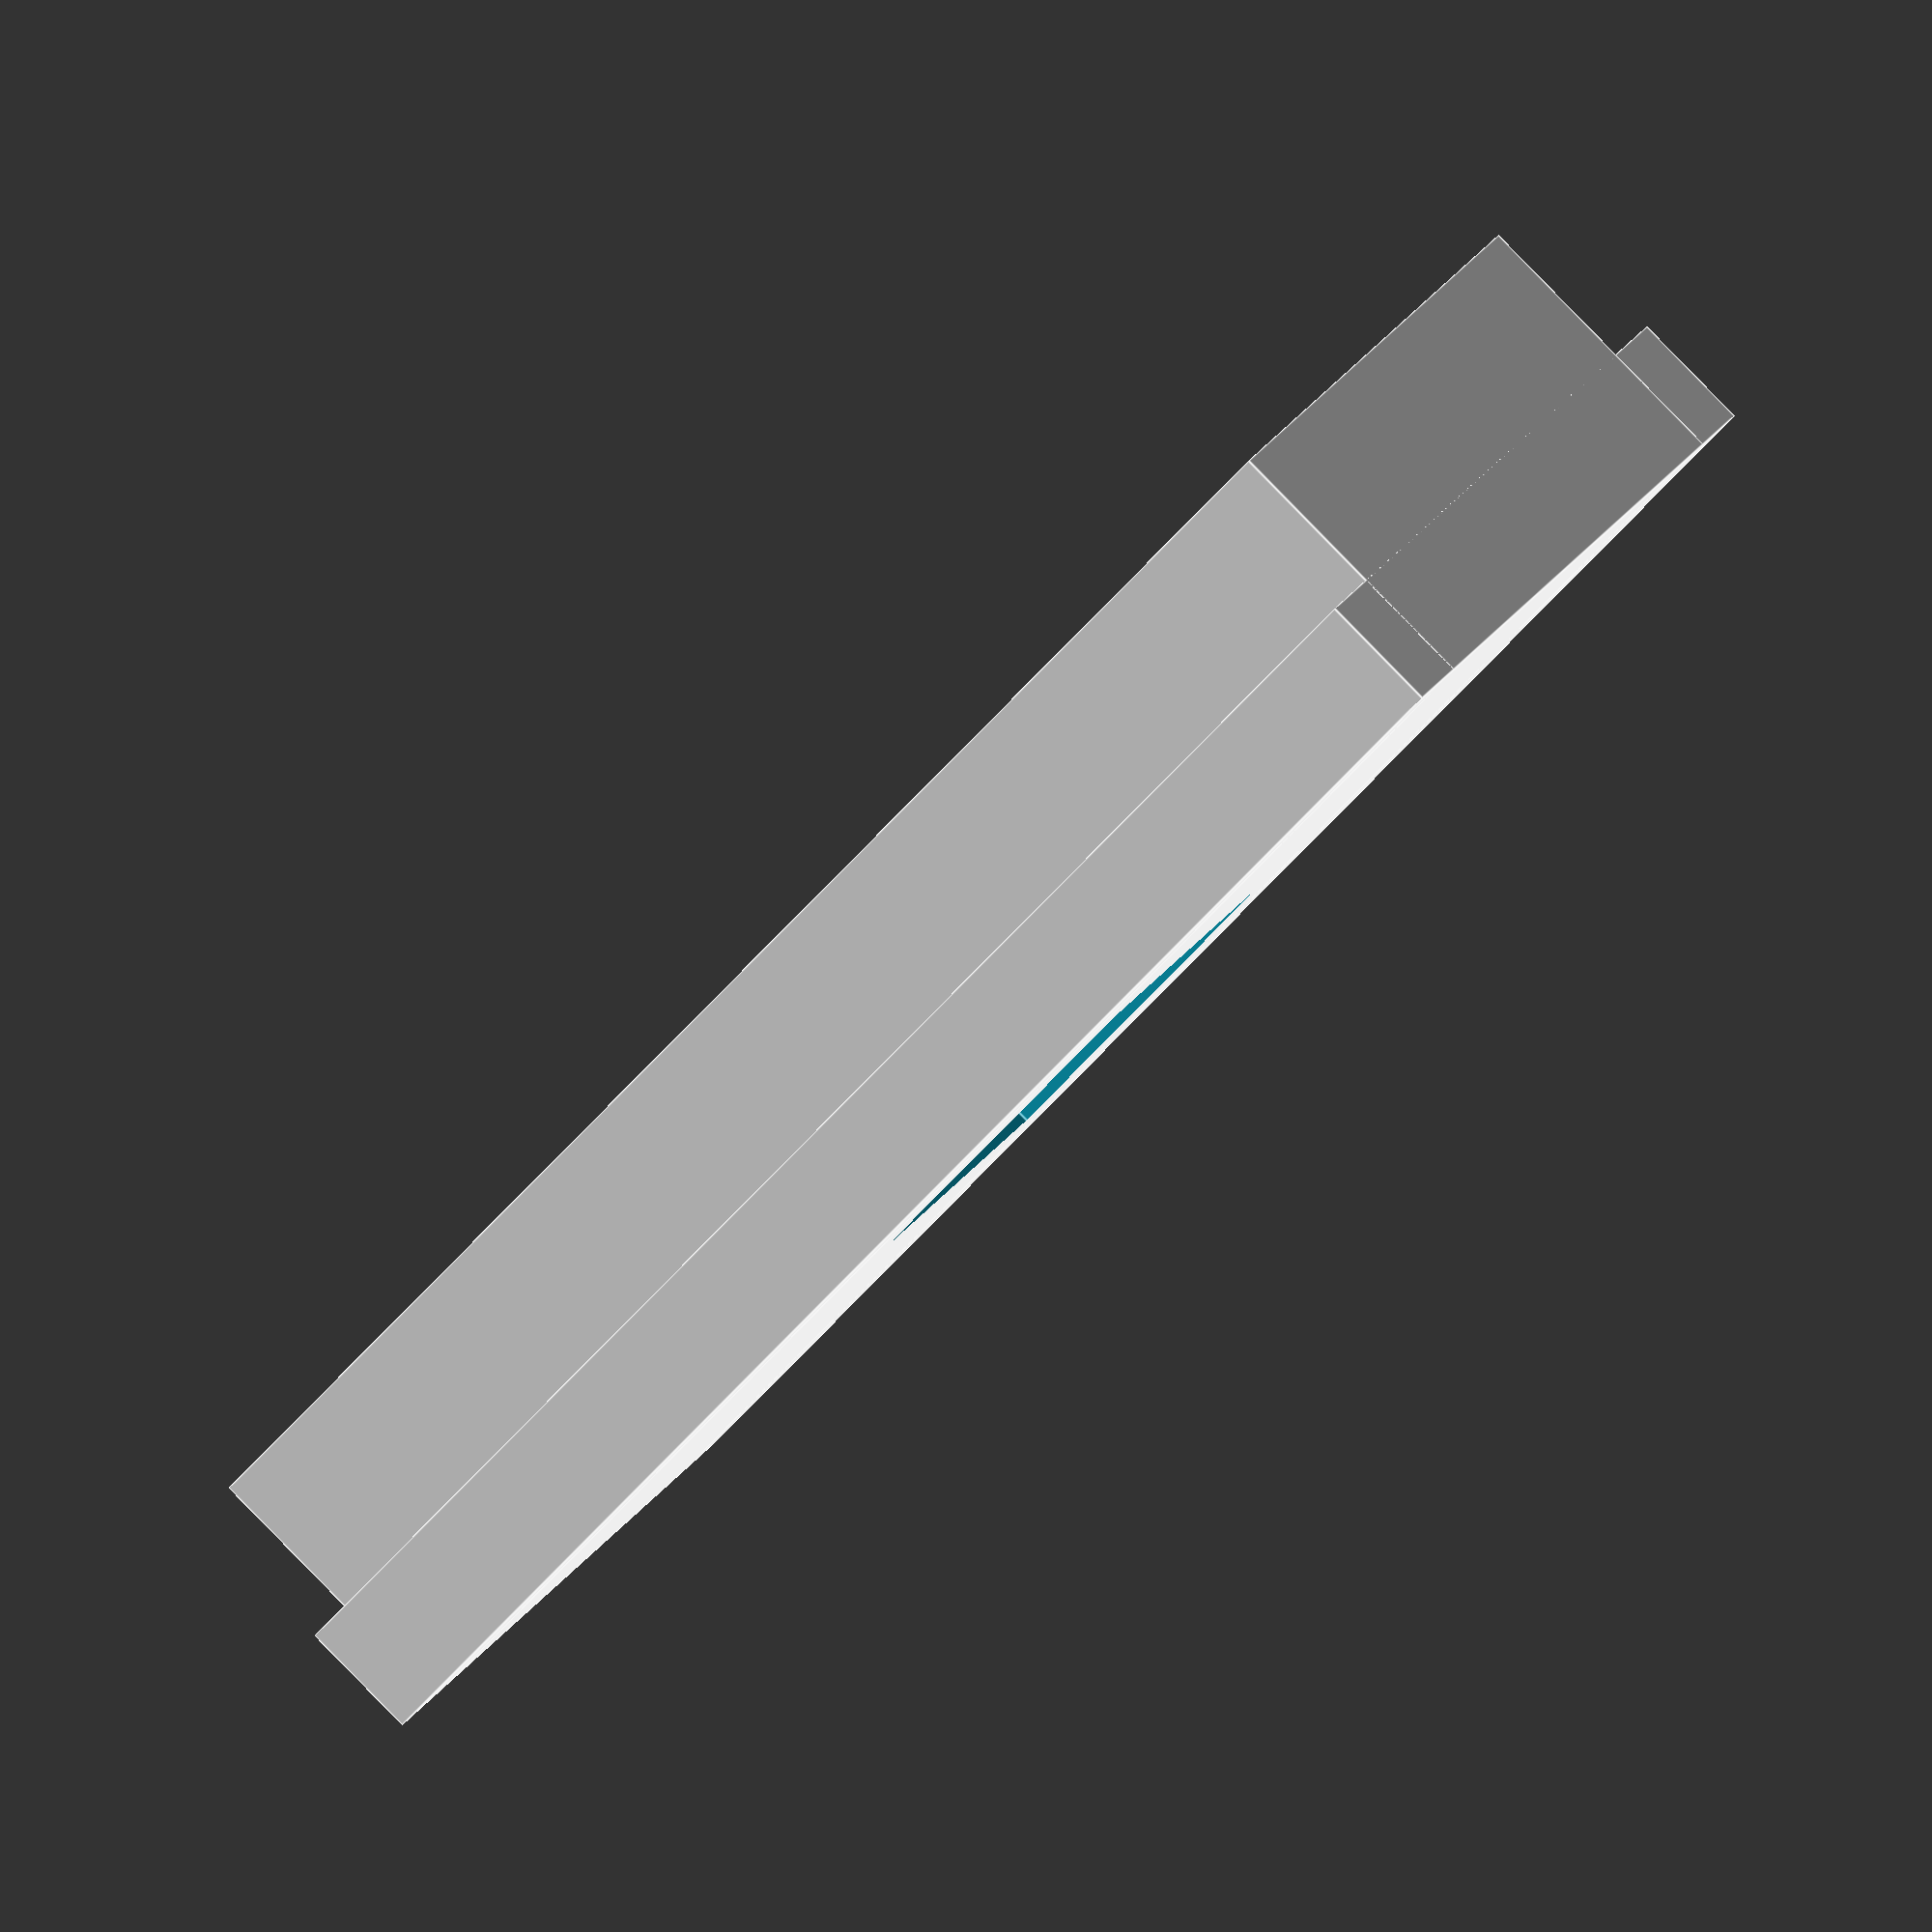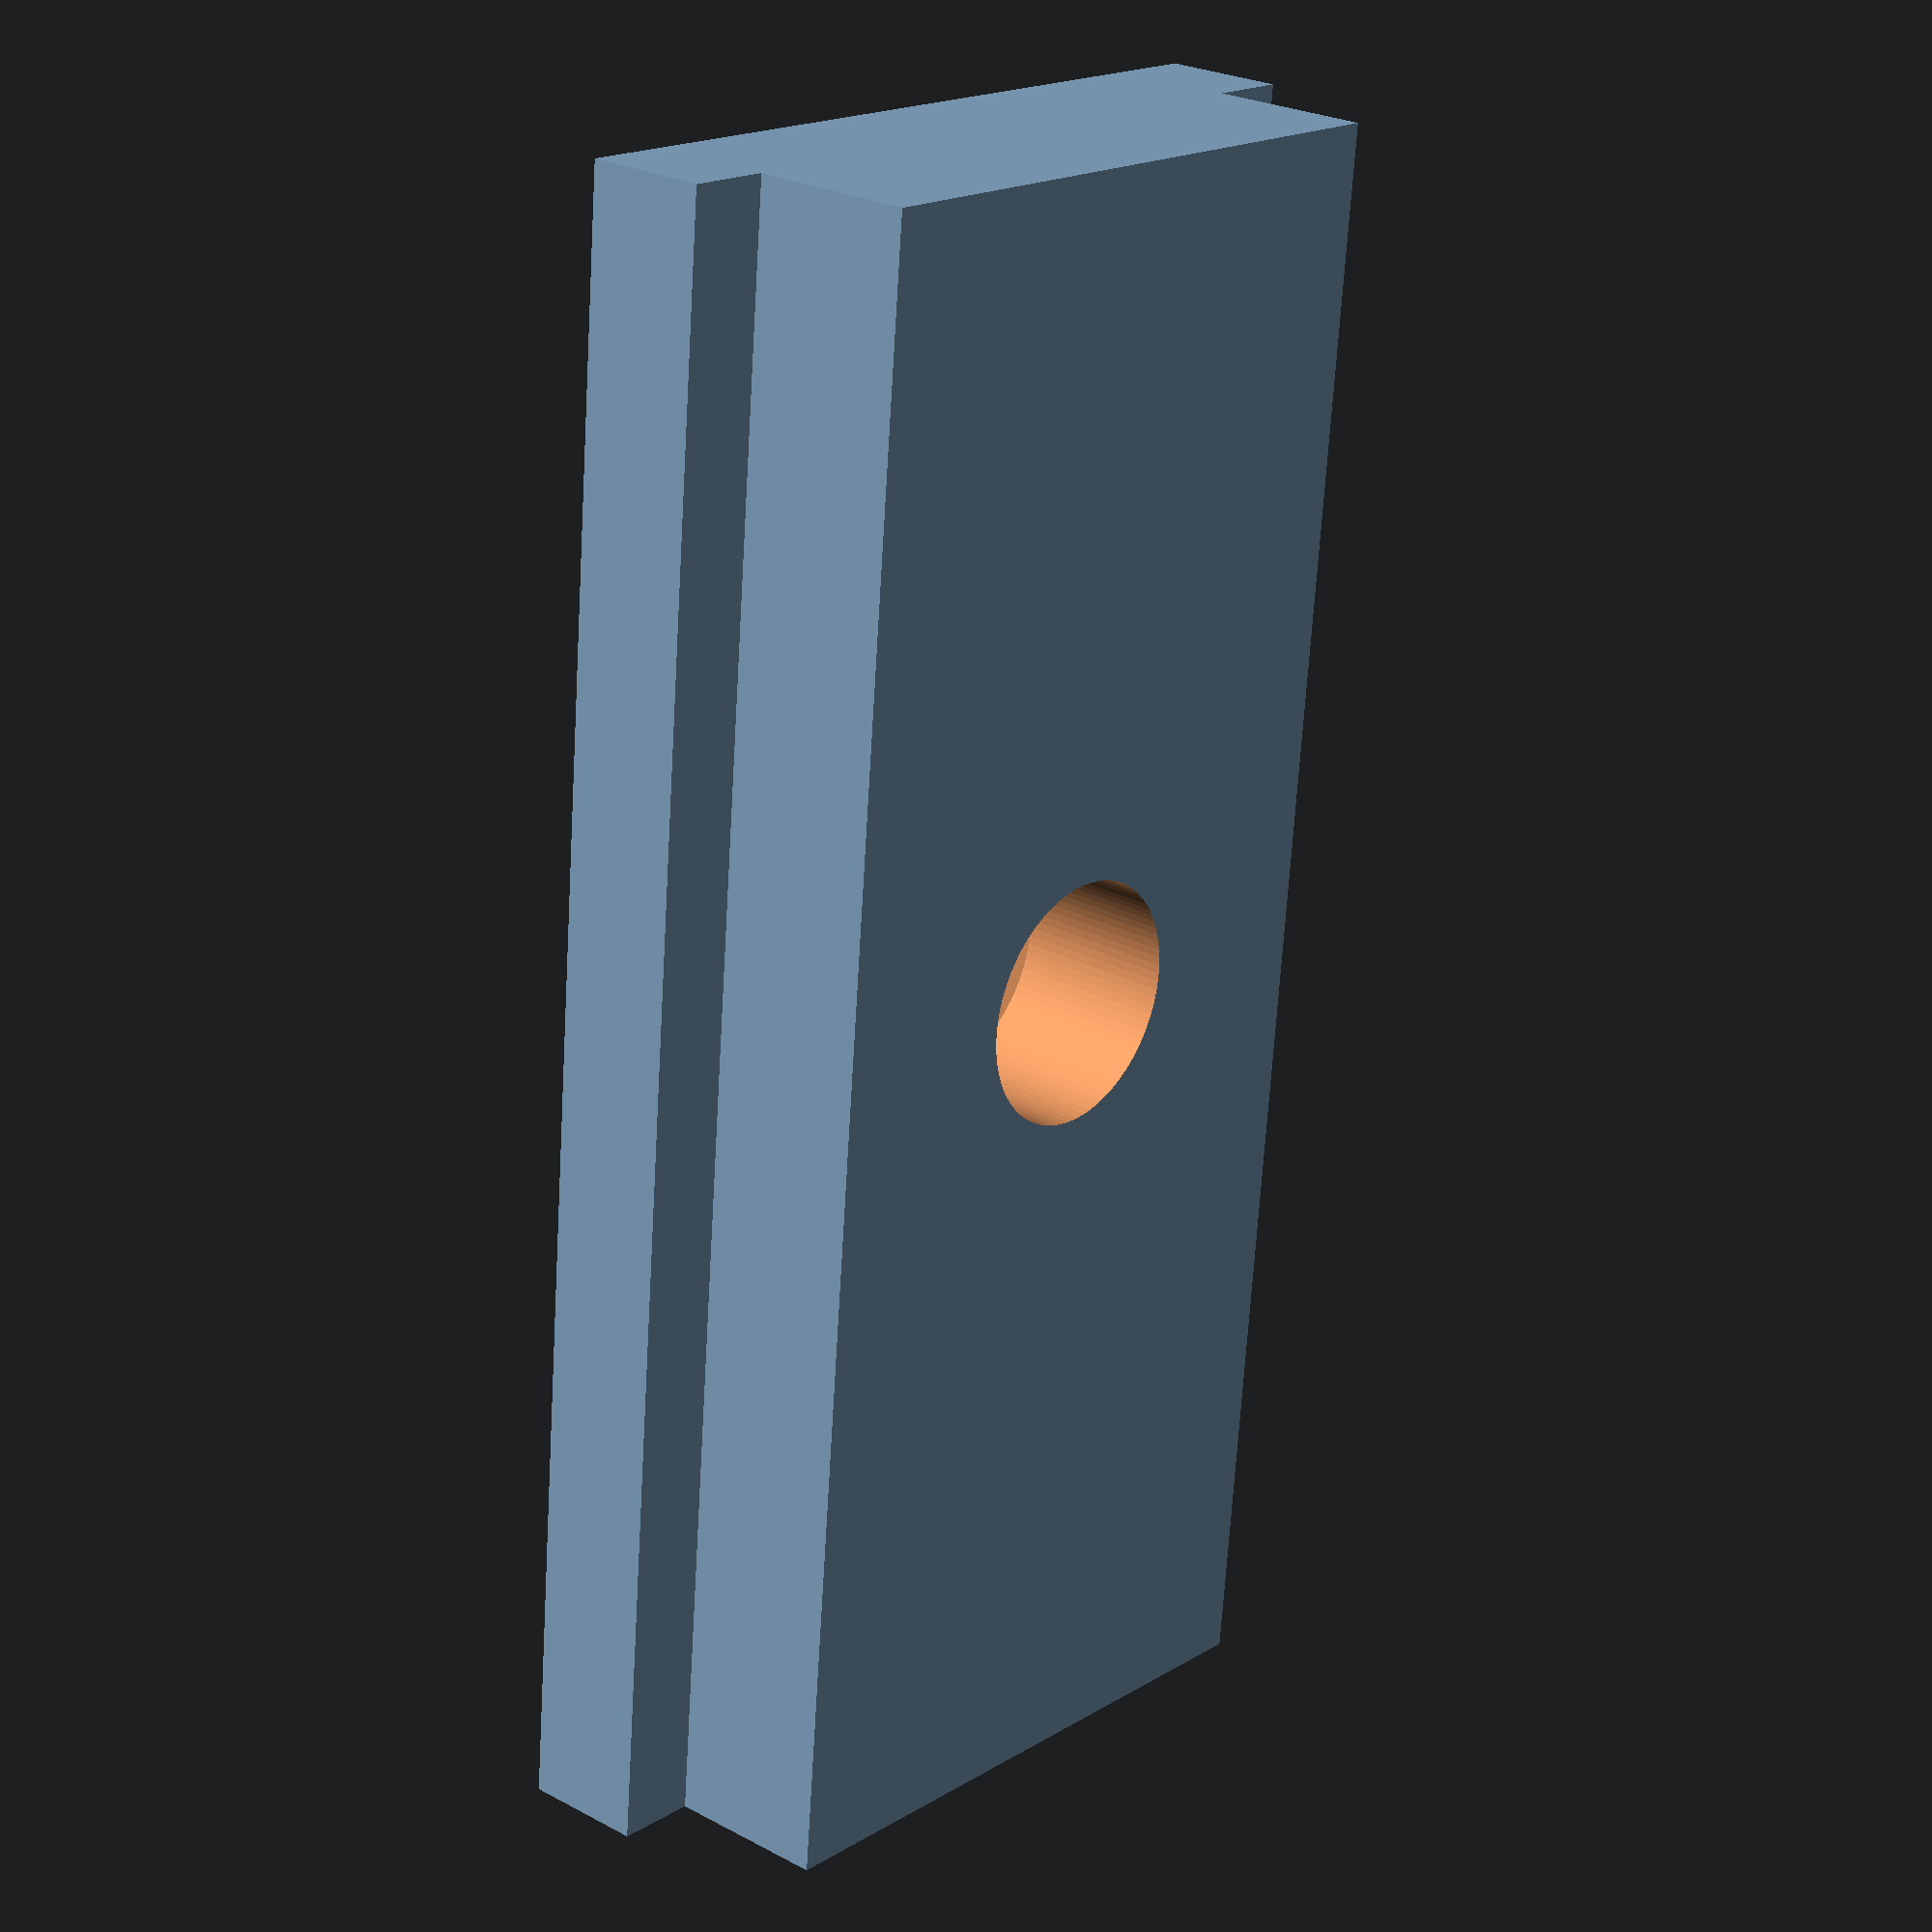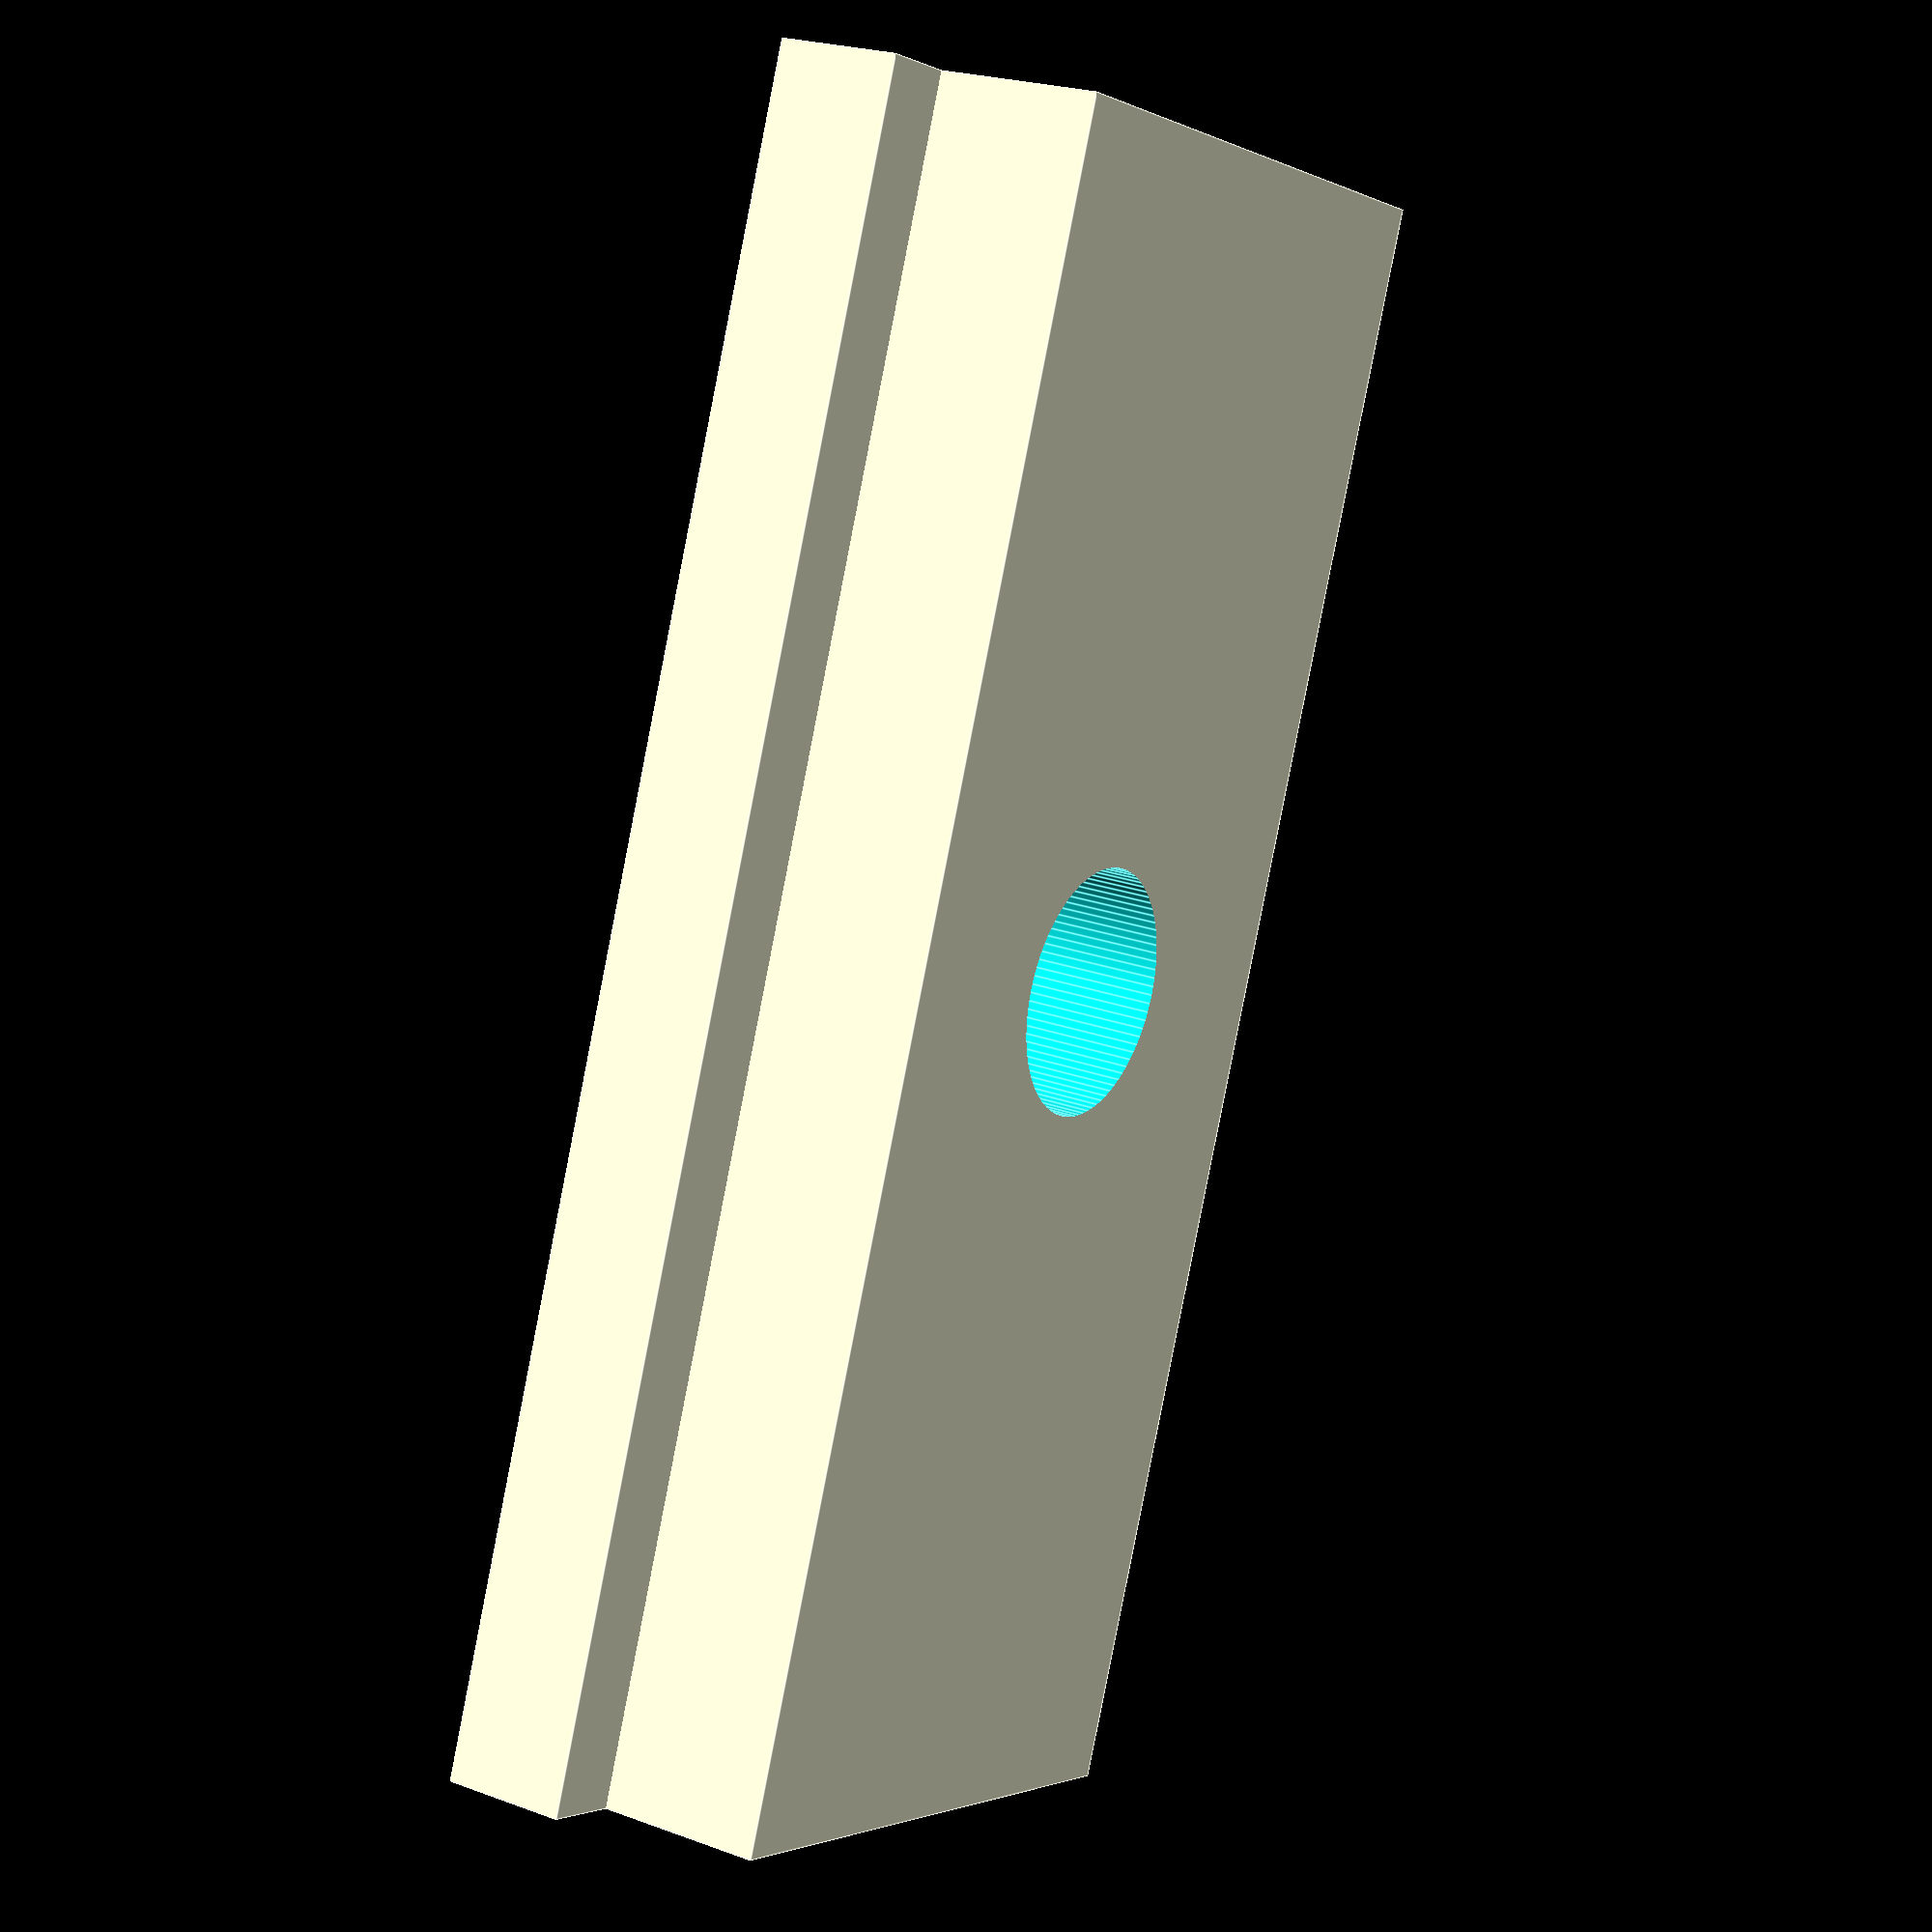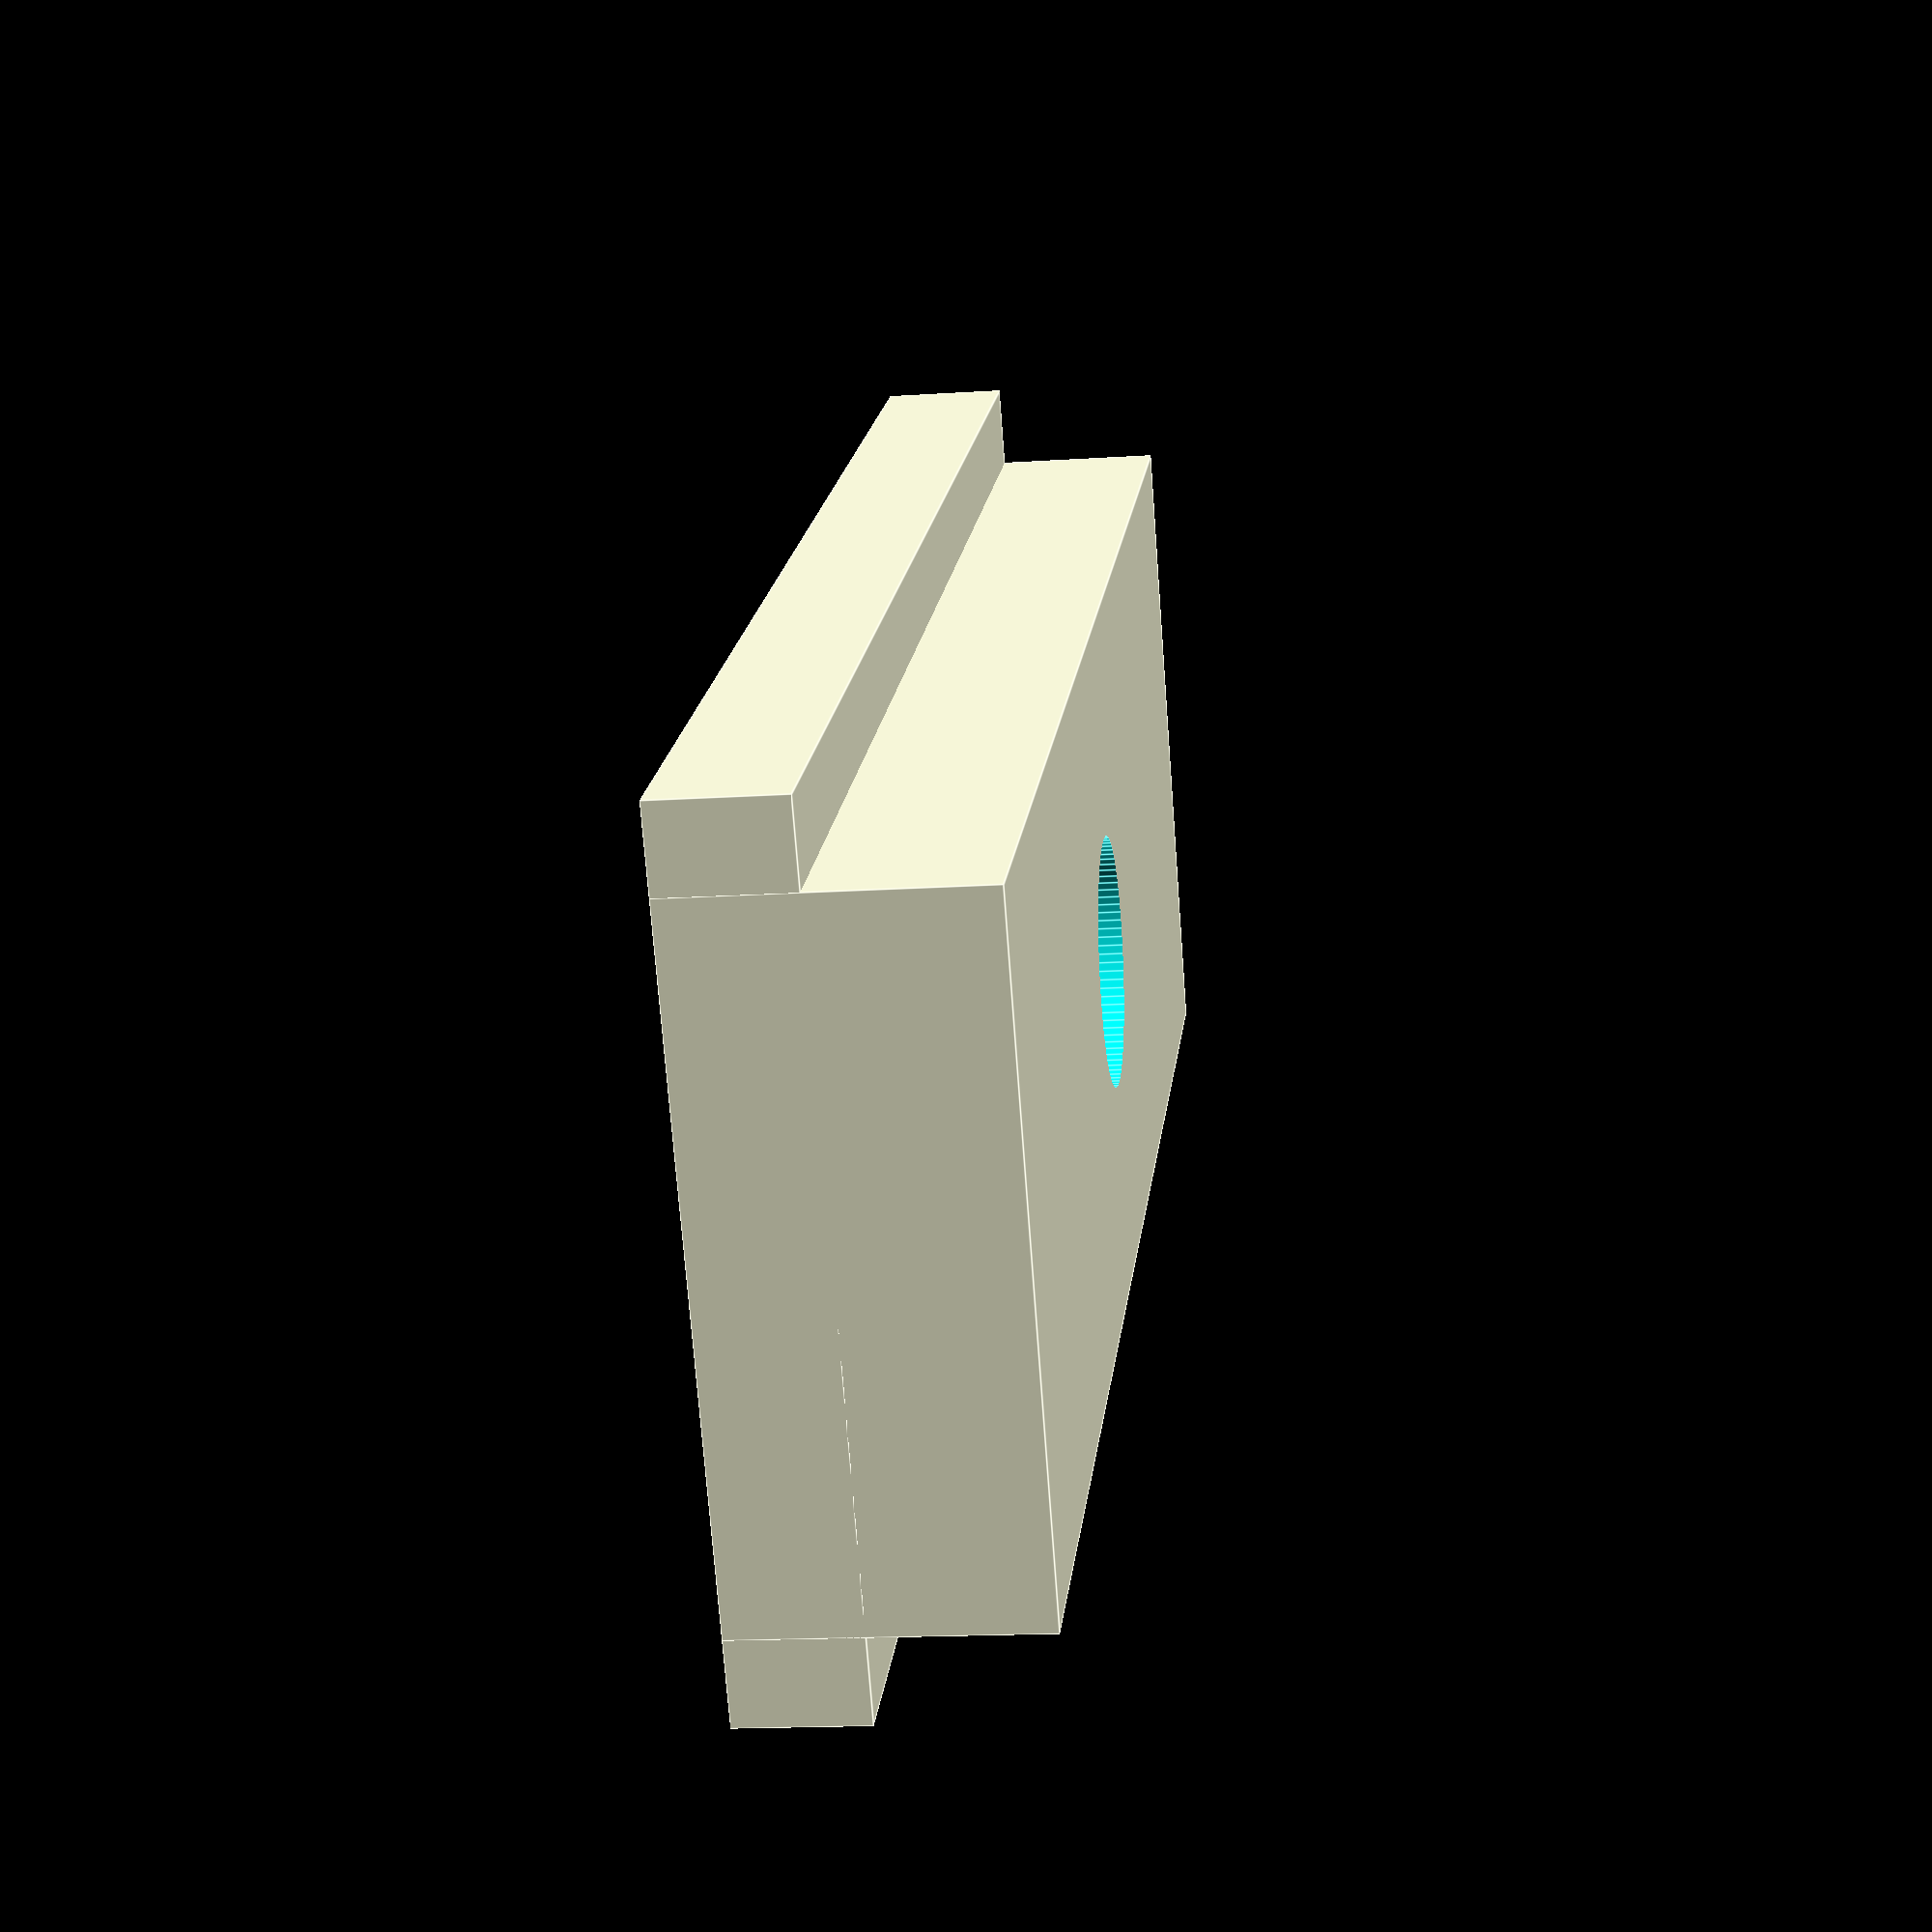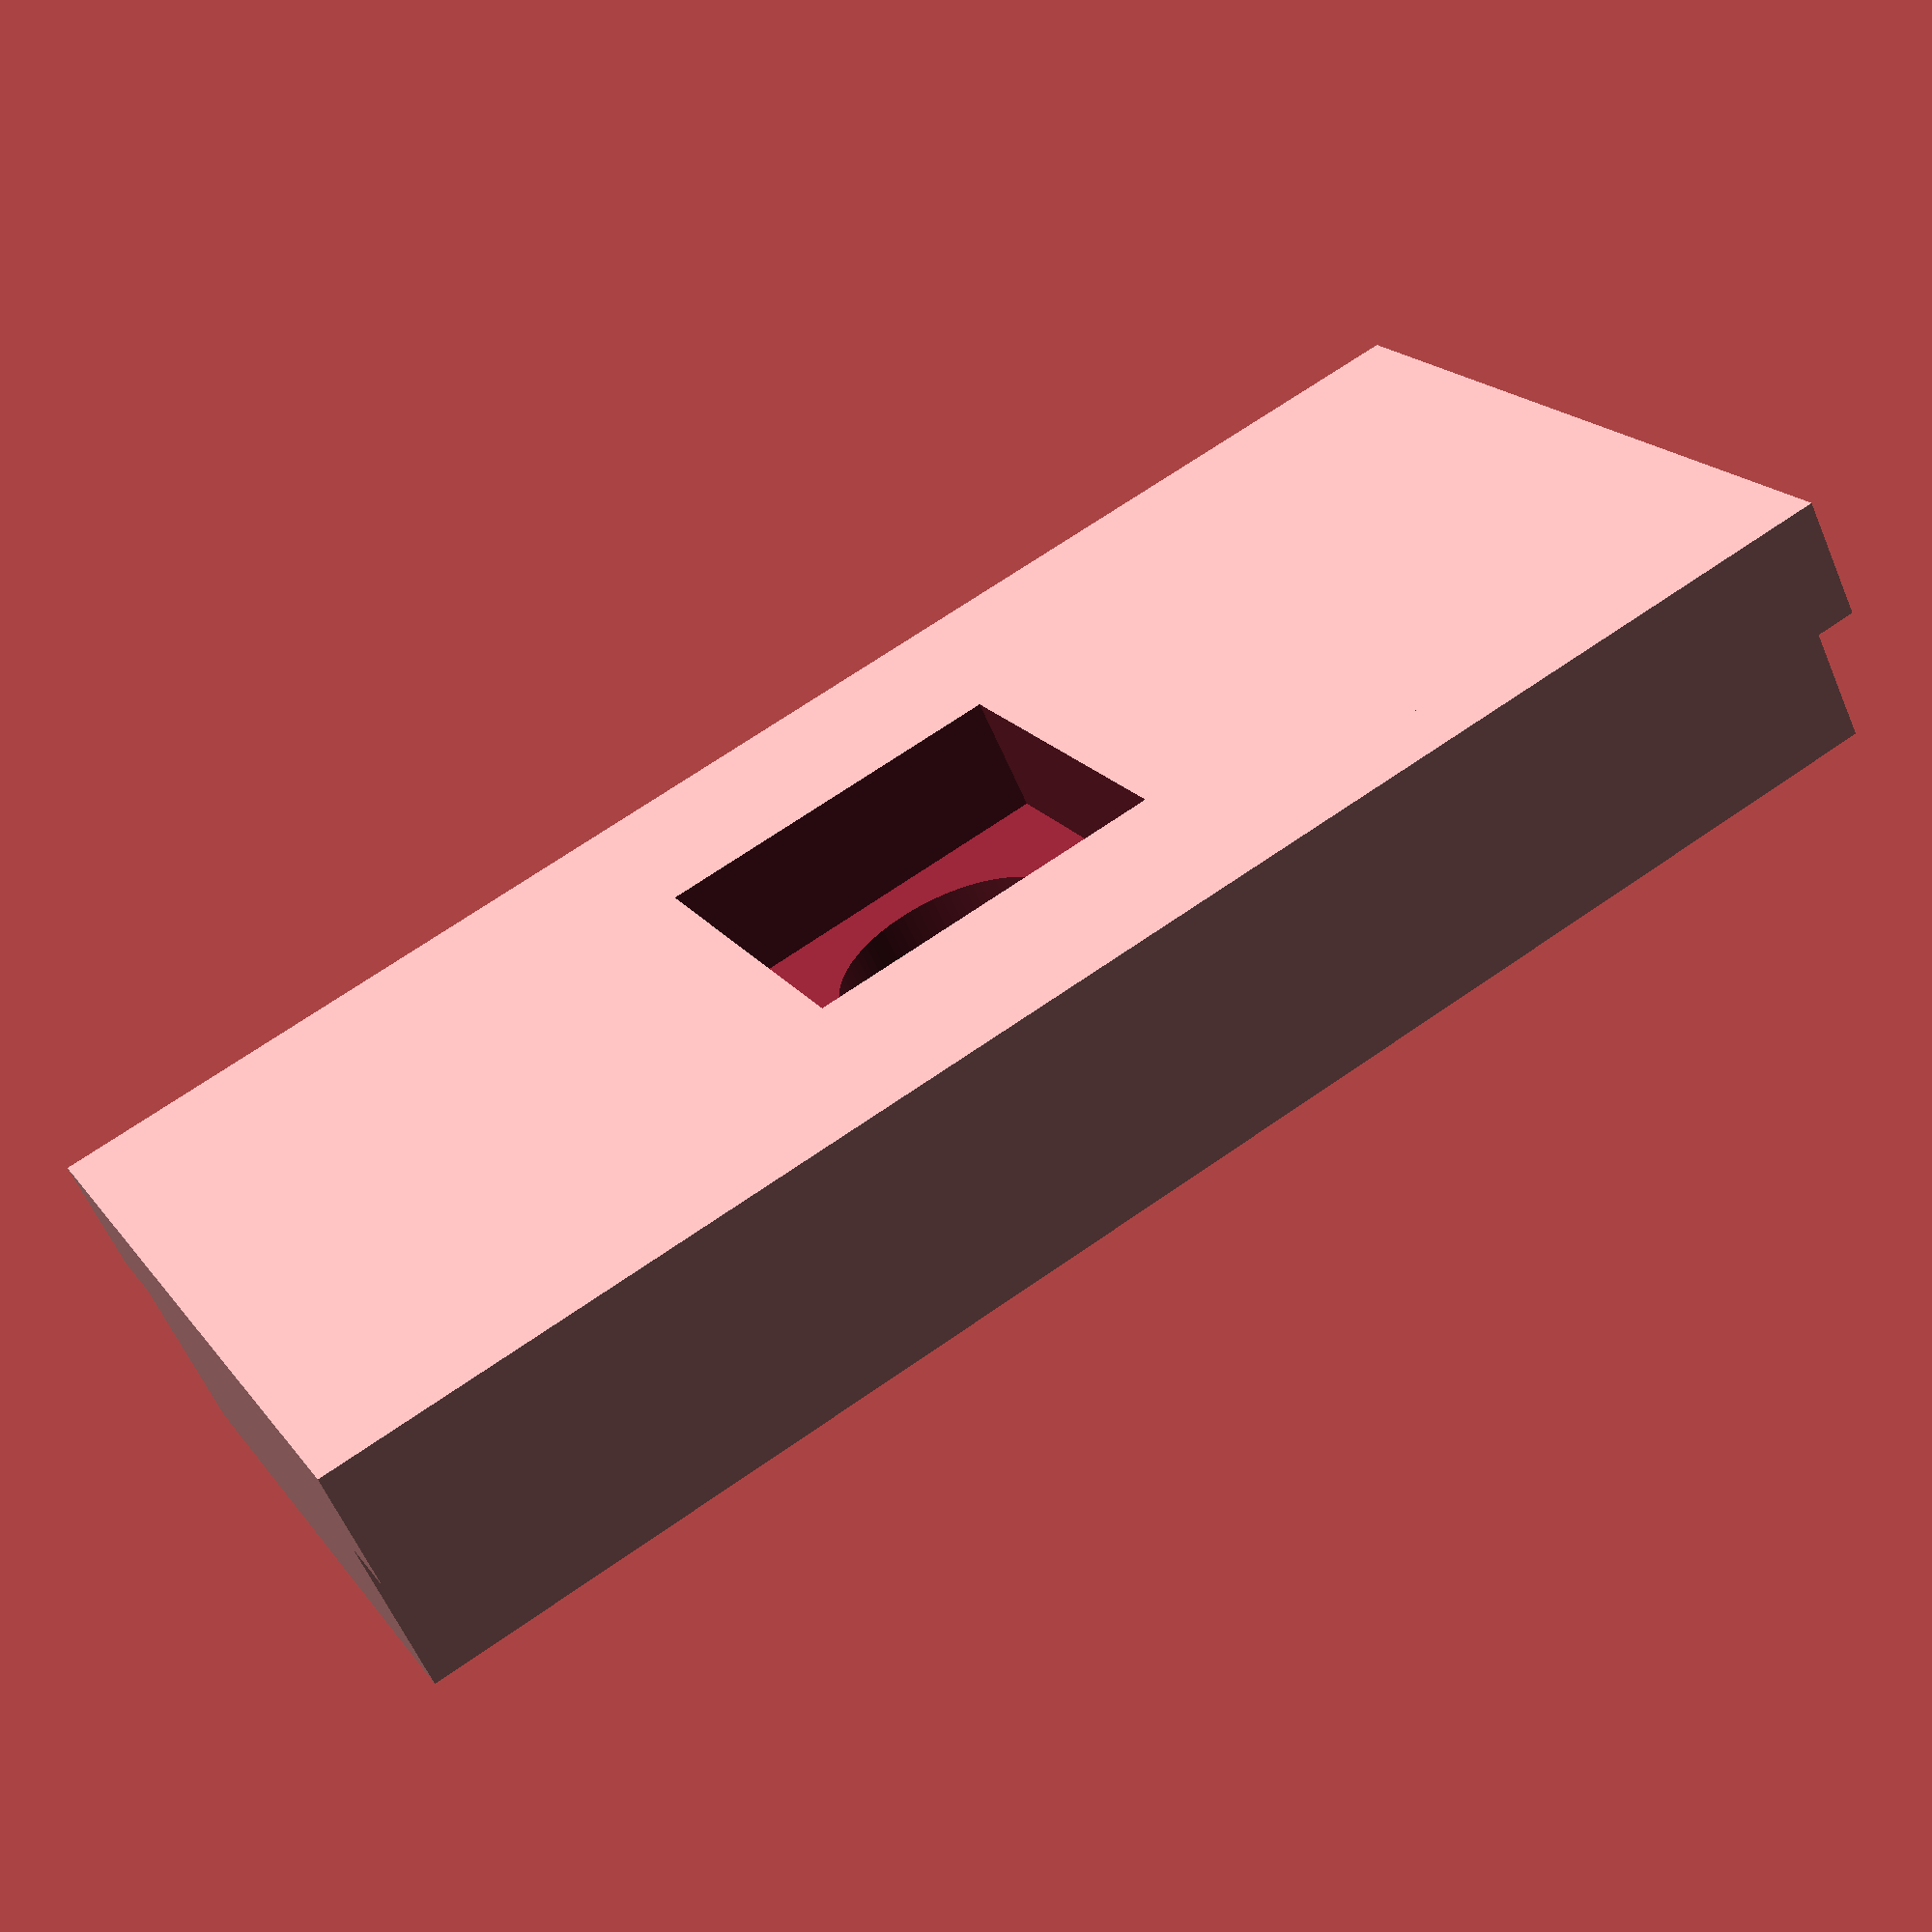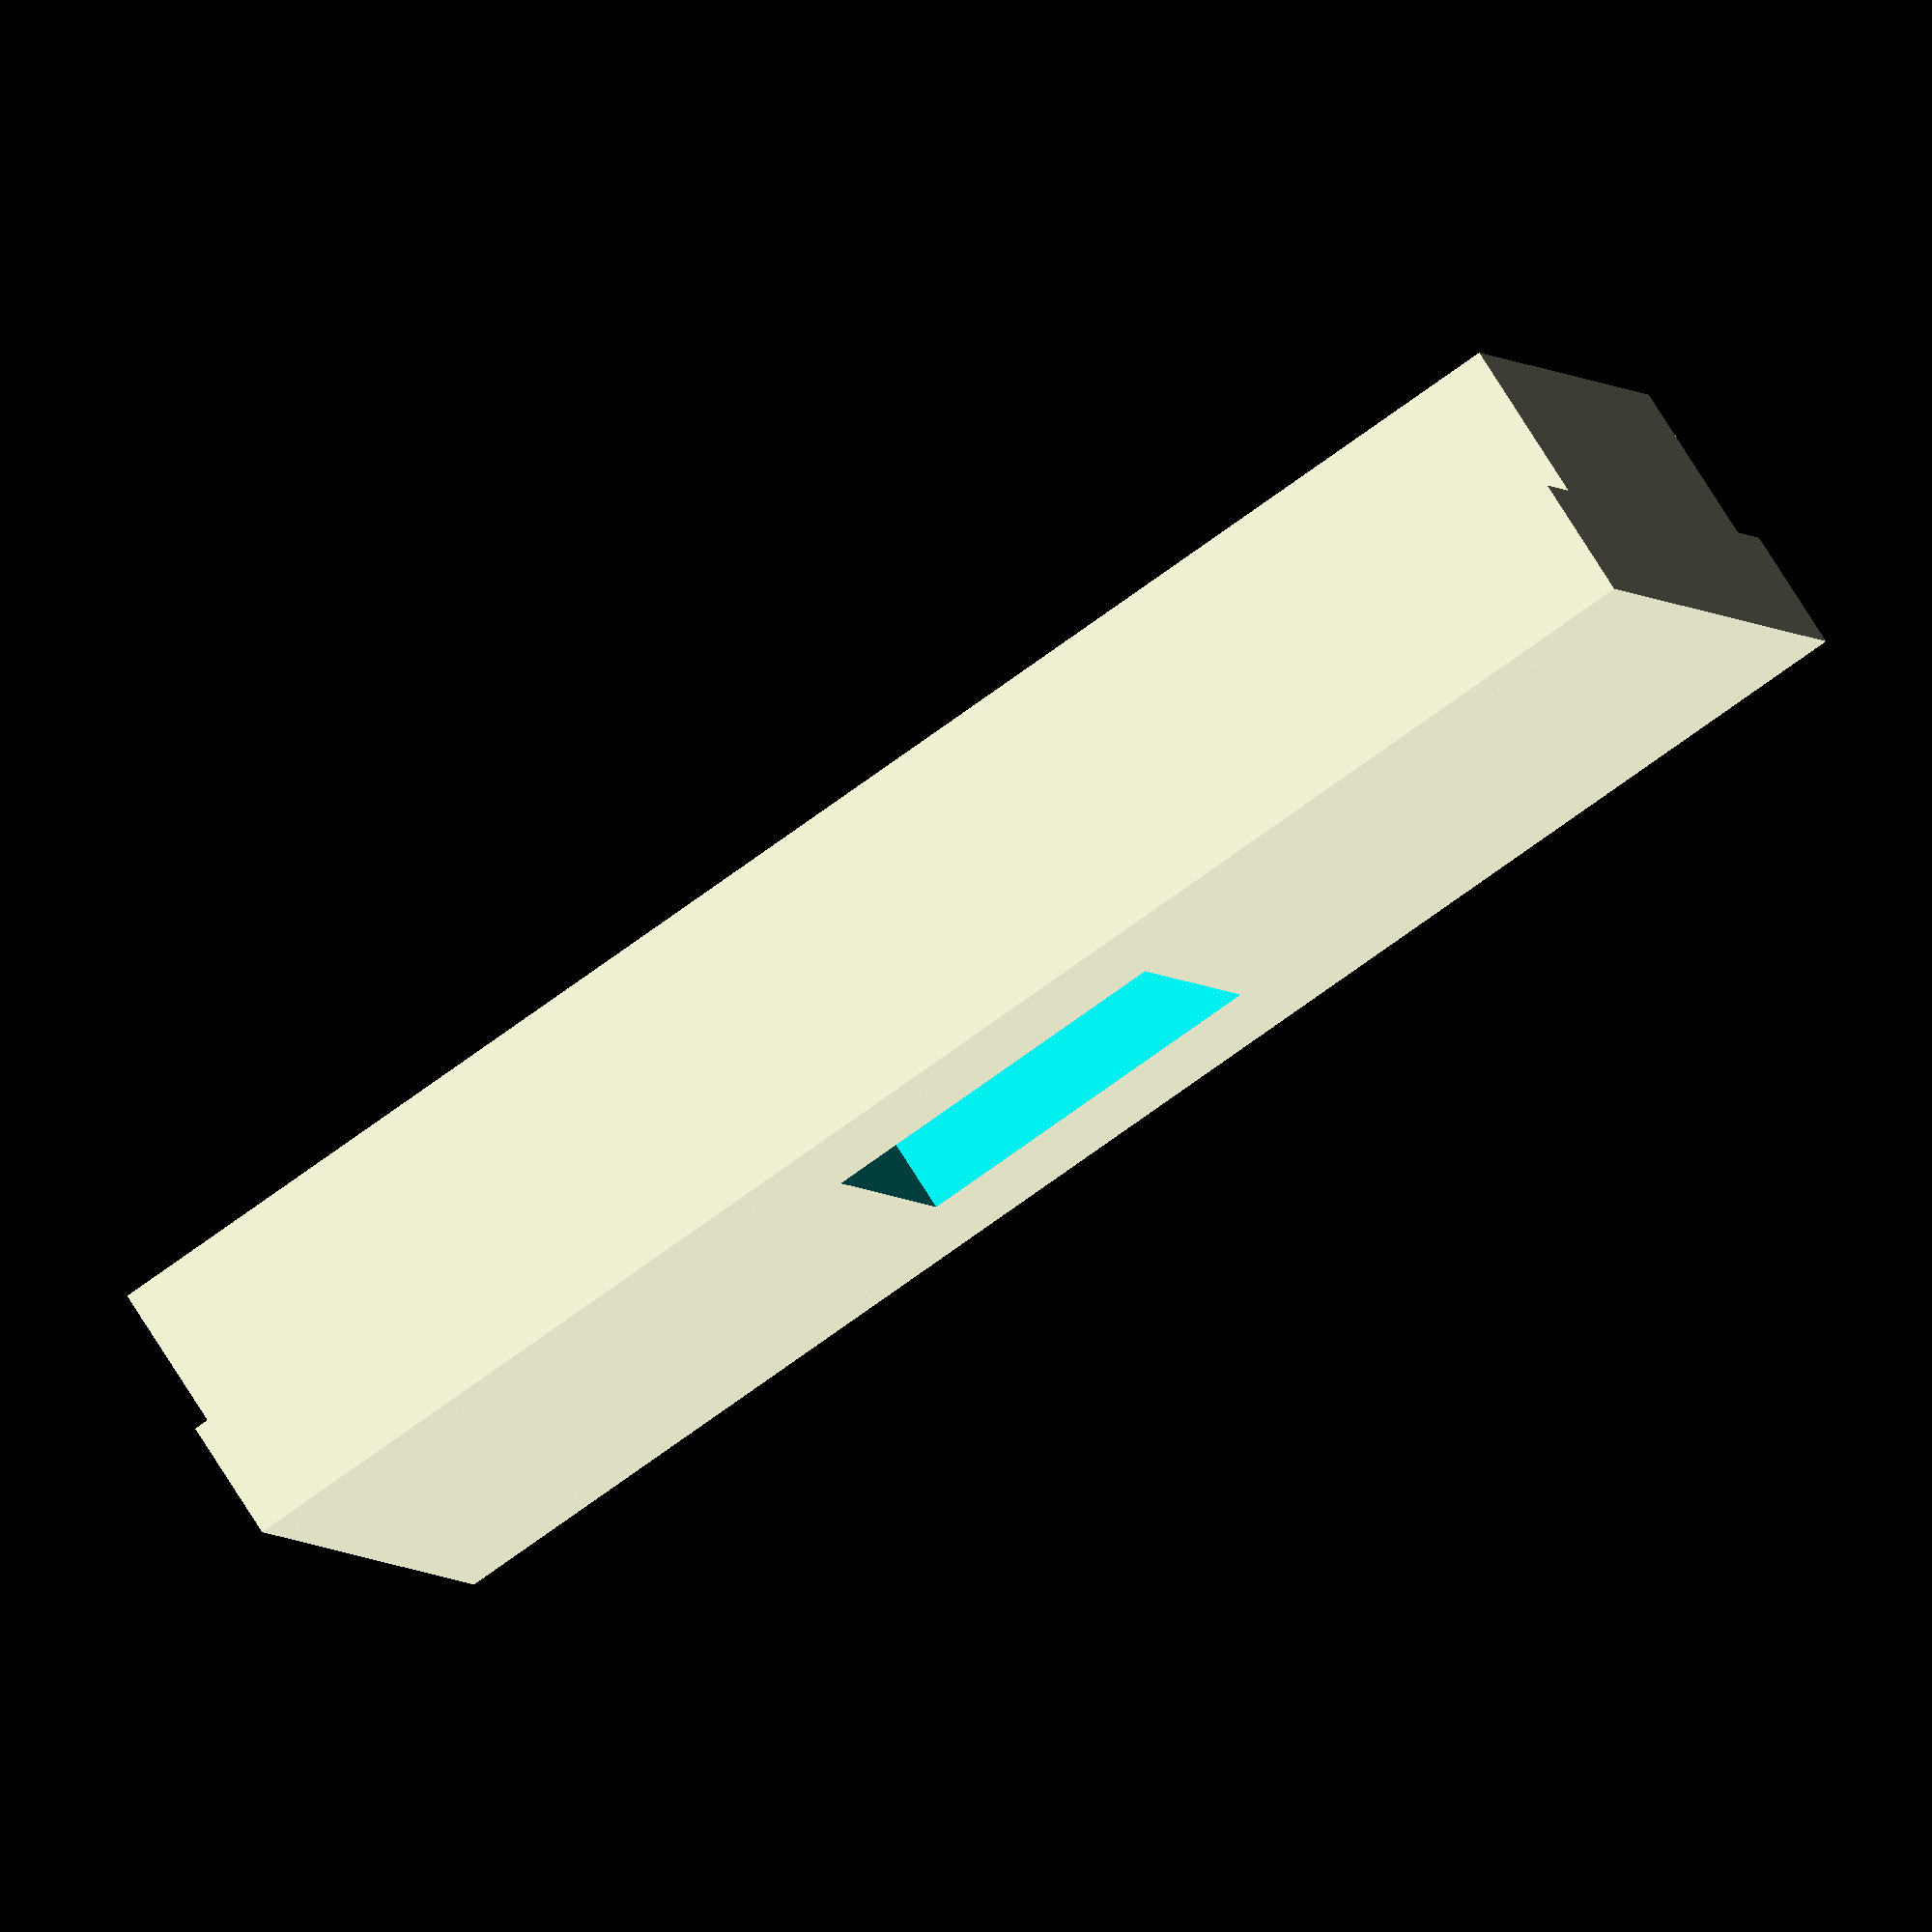
<openscad>
$fn=90;

module body() {
    cube([20,40,3]);
    translate([2,0,0])
        cube([16,40,7]);
}

module nut() {
    translate([-5.5,-5.5,-1])
        cylinder(h=12, d=6.00);

    translate([-10,-10,-1])
        cube([9,9,4]);
}

difference() {
body();
translate([15.5,25.4,0])
    nut();
}
</openscad>
<views>
elev=271.9 azim=121.5 roll=135.6 proj=o view=edges
elev=334.8 azim=185.4 roll=310.8 proj=p view=wireframe
elev=157.1 azim=21.2 roll=237.9 proj=p view=edges
elev=196.8 azim=235.4 roll=262.5 proj=p view=edges
elev=60.0 azim=297.2 roll=203.1 proj=p view=solid
elev=283.2 azim=287.4 roll=147.8 proj=o view=wireframe
</views>
